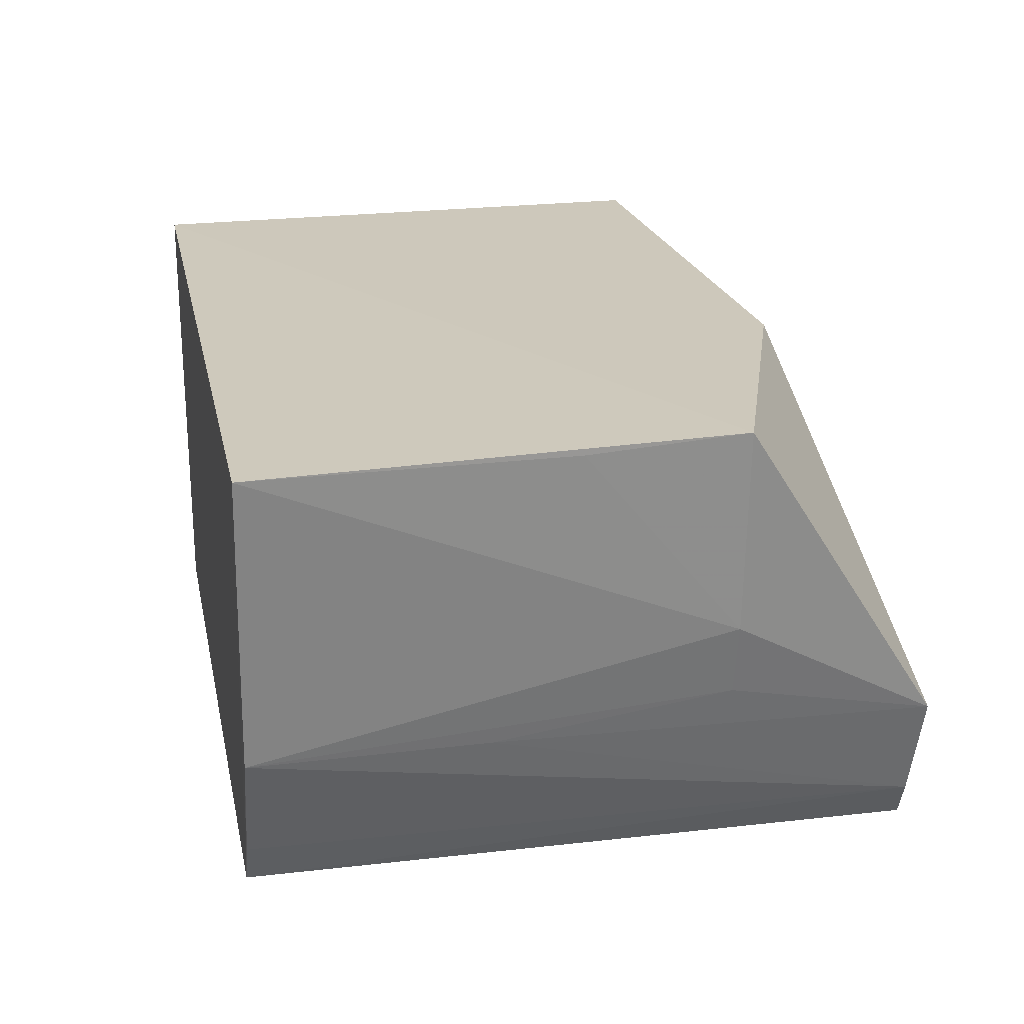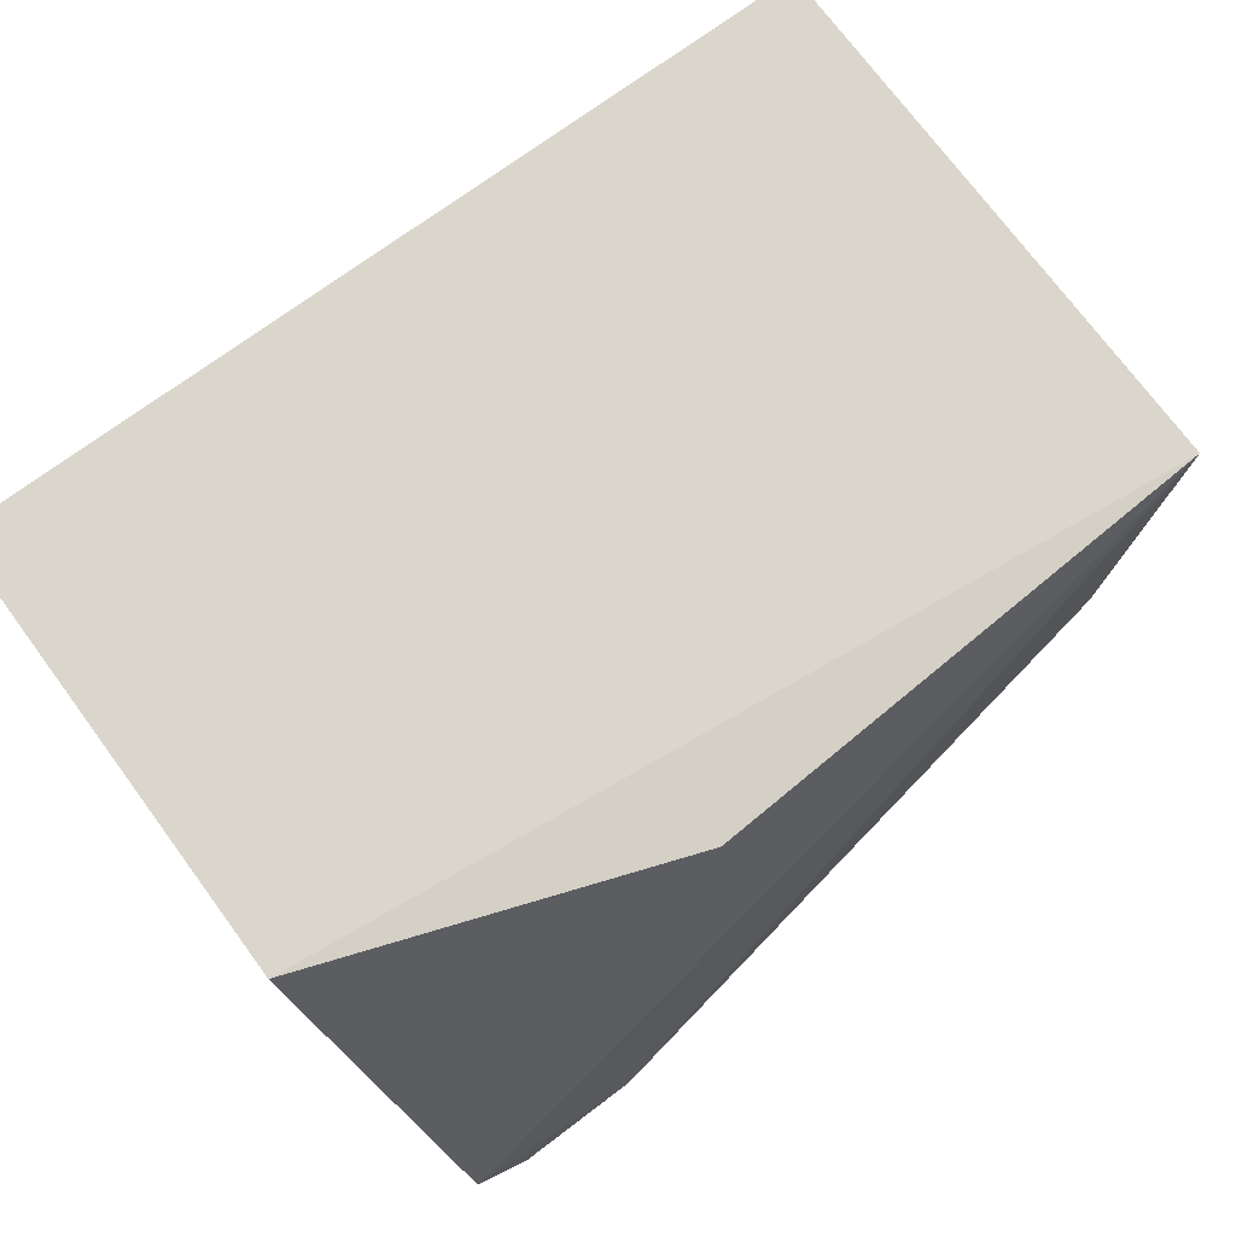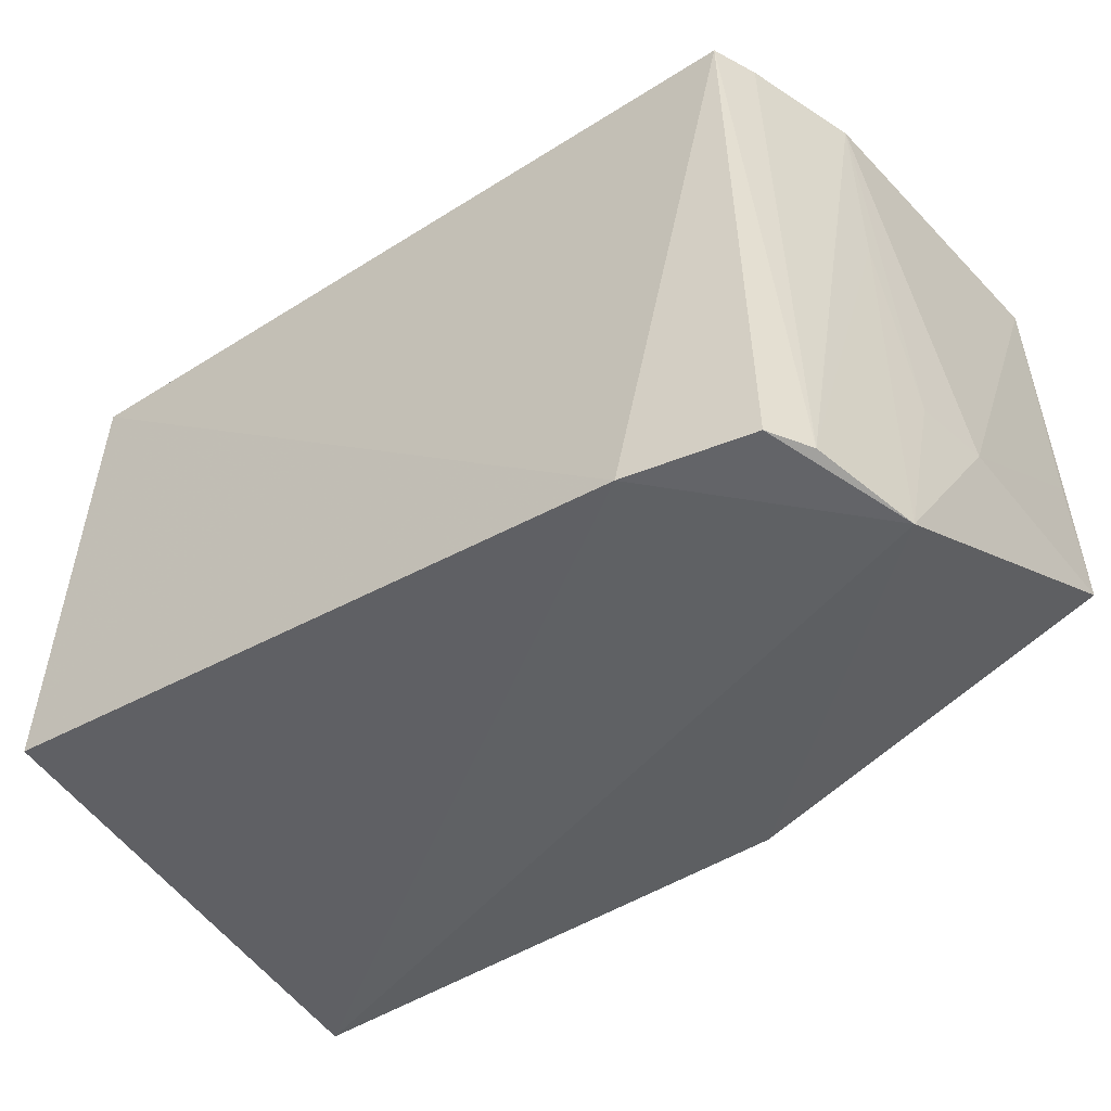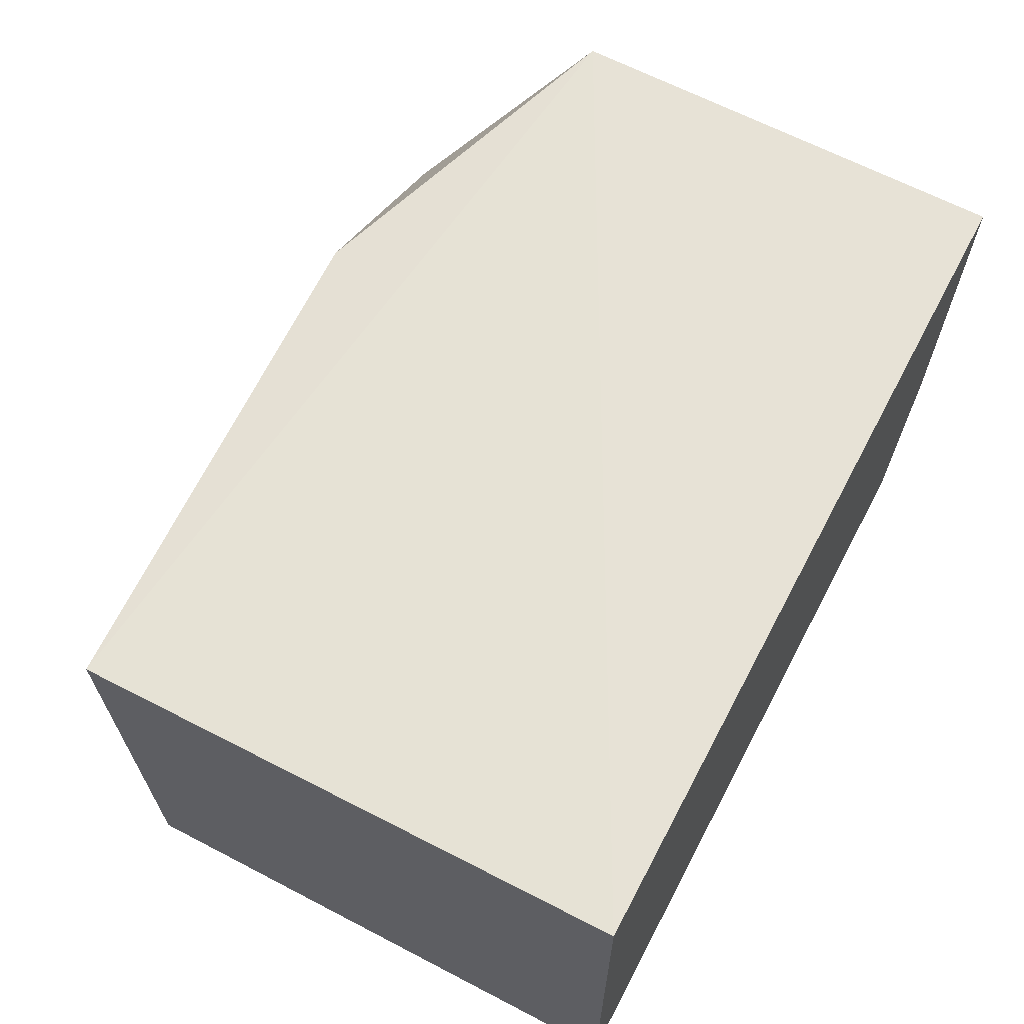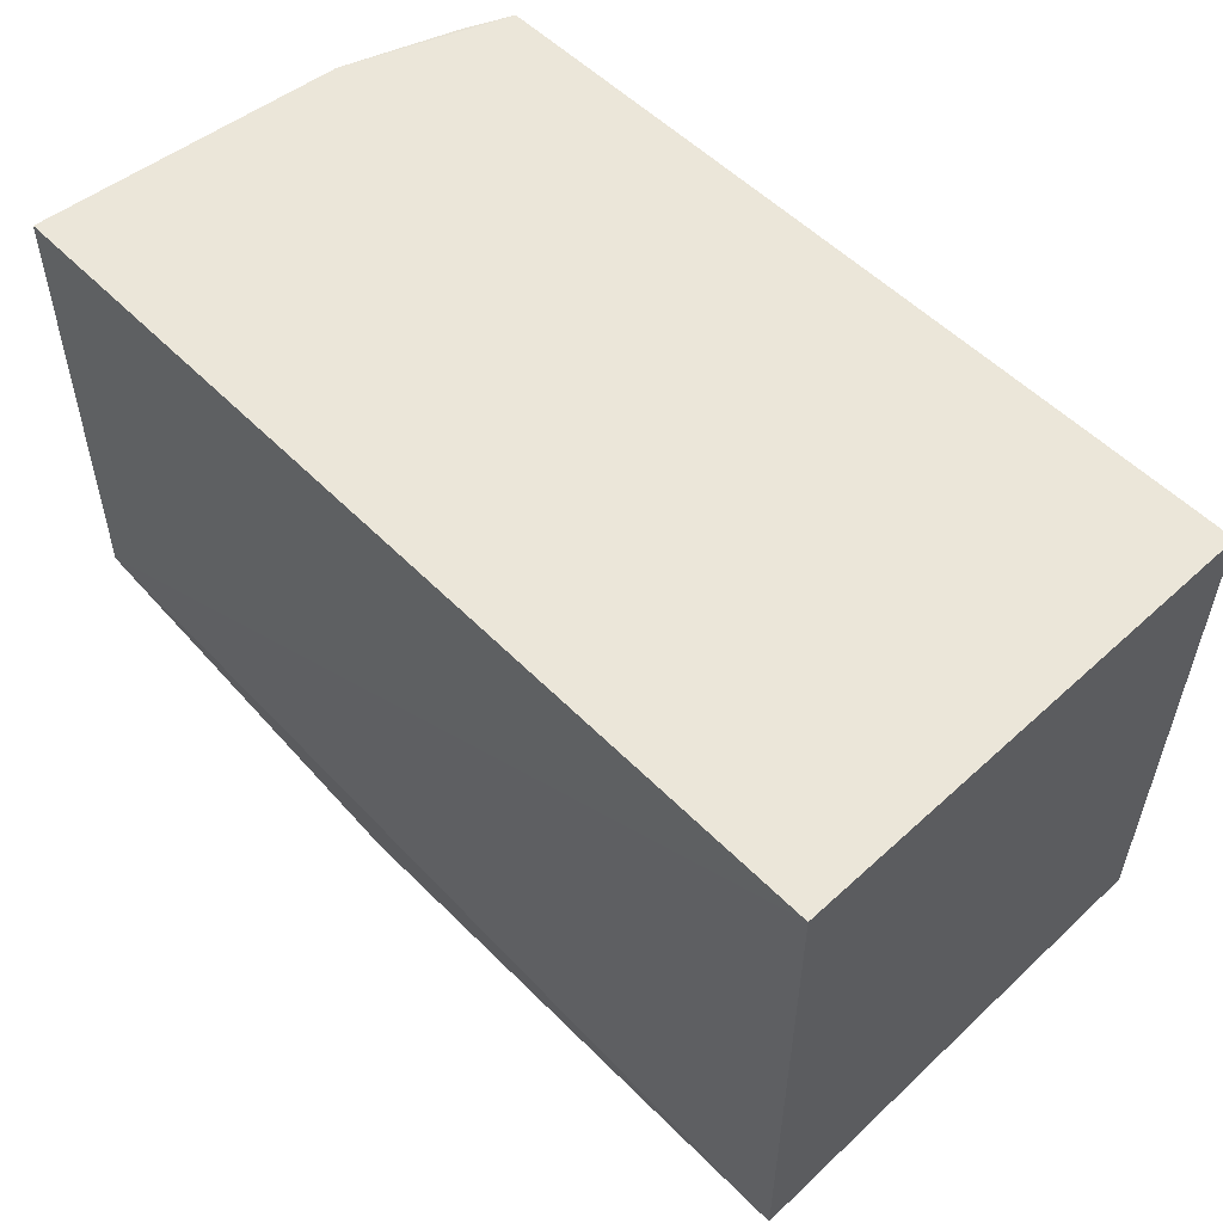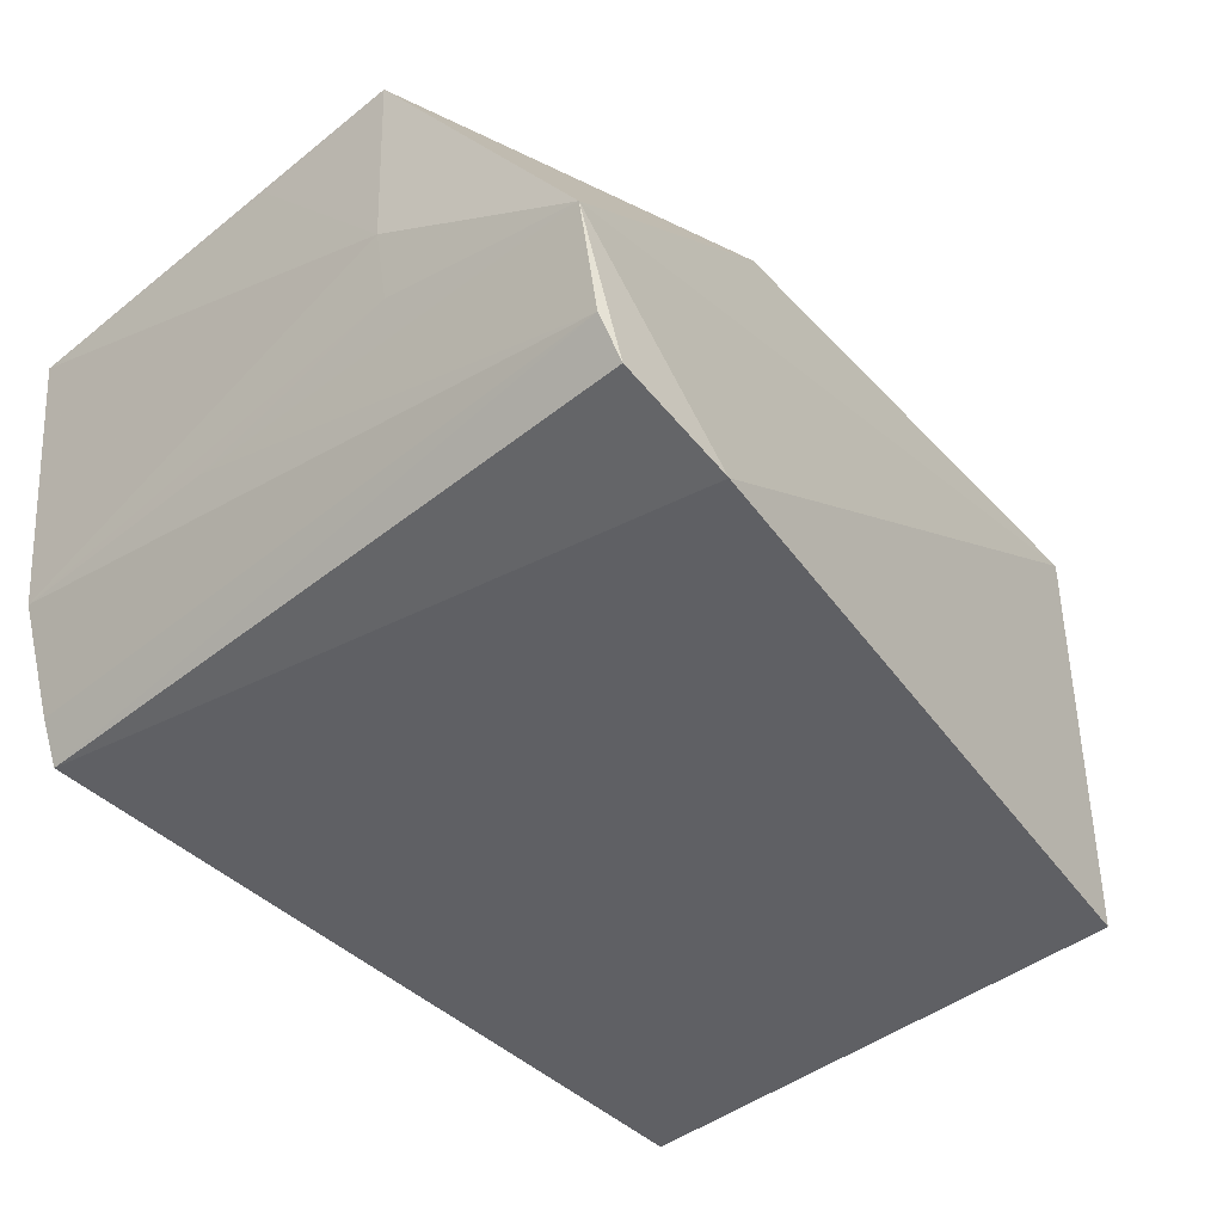
<metadata>
{"format":"obj","ext":"obj","renderer":"f3d","projection":"perspective","resolution":1024,"background":"white","views":[{"elev":22.4,"azim":78.4,"up":"+Y"},{"elev":74.5,"azim":143.8,"up":"+Y"},{"elev":-52.3,"azim":35.2,"up":"+Z"},{"elev":63.4,"azim":-62.2,"up":"+Y"},{"elev":56.4,"azim":-133.8,"up":"+Z"},{"elev":-44.4,"azim":132.6,"up":"+Y"}]}
</metadata>
<code>
v 0.04943 0.002932 0.03739
v 0.04749 -0.01342 0.03741
v 0.04719 -0.01396 0.0003942
v 0.0006059 0.003058 0.006442
v 0.0008061 0.002951 0.03739
v 0.04925 0.003477 0.01172
v 0.04867 -0.007519 0.01177
v 0.04419 -0.02195 0.03744
v 0.02962 0.002605 0.004813
v 0.04785 -0.01146 0.01178
v 0.04932 0.002947 0.02029
v 0.0457 -0.01976 0.0006706
v 0.0008082 -0.02282 0.006955
v 0.04745 -0.01339 0.02457
v 0.0453 -0.01955 0.0374
v 0.03763 -0.02337 0.0006611
v 0.0008061 -0.02269 0.03739
v 0.04439 -0.02203 0.000479
f 6 5 1
f 6 4 5
f 7 1 2
f 7 3 6
f 8 2 1
f 8 1 5
f 9 6 3
f 9 3 4
f 9 4 6
f 10 7 2
f 10 3 7
f 11 7 6
f 11 6 1
f 11 1 7
f 14 10 2
f 14 3 10
f 14 12 3
f 14 2 12
f 15 12 2
f 15 2 8
f 15 8 12
f 16 4 3
f 16 13 4
f 17 8 5
f 17 5 4
f 17 4 13
f 17 16 8
f 17 13 16
f 18 16 3
f 18 3 12
f 18 12 8
f 18 8 16

</code>
